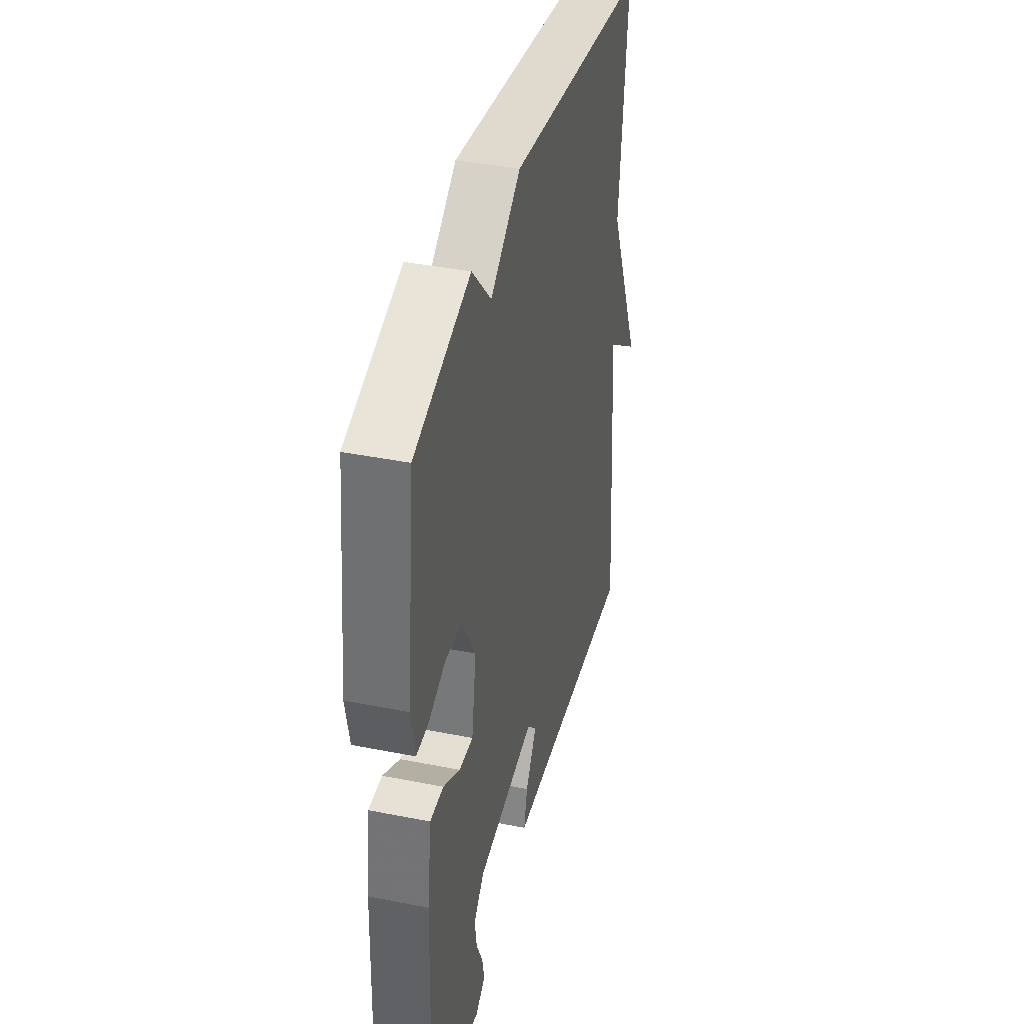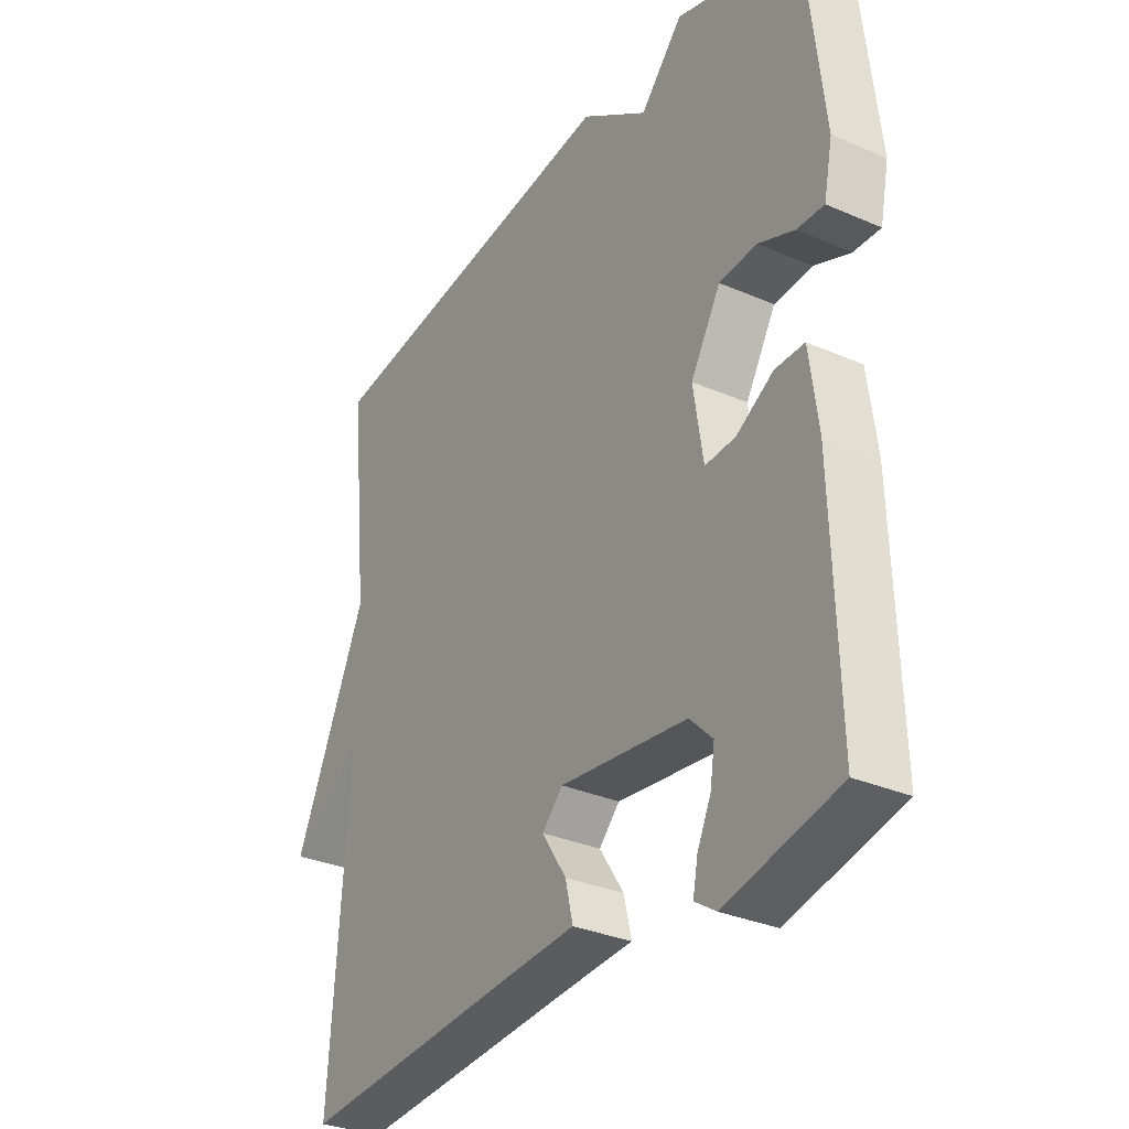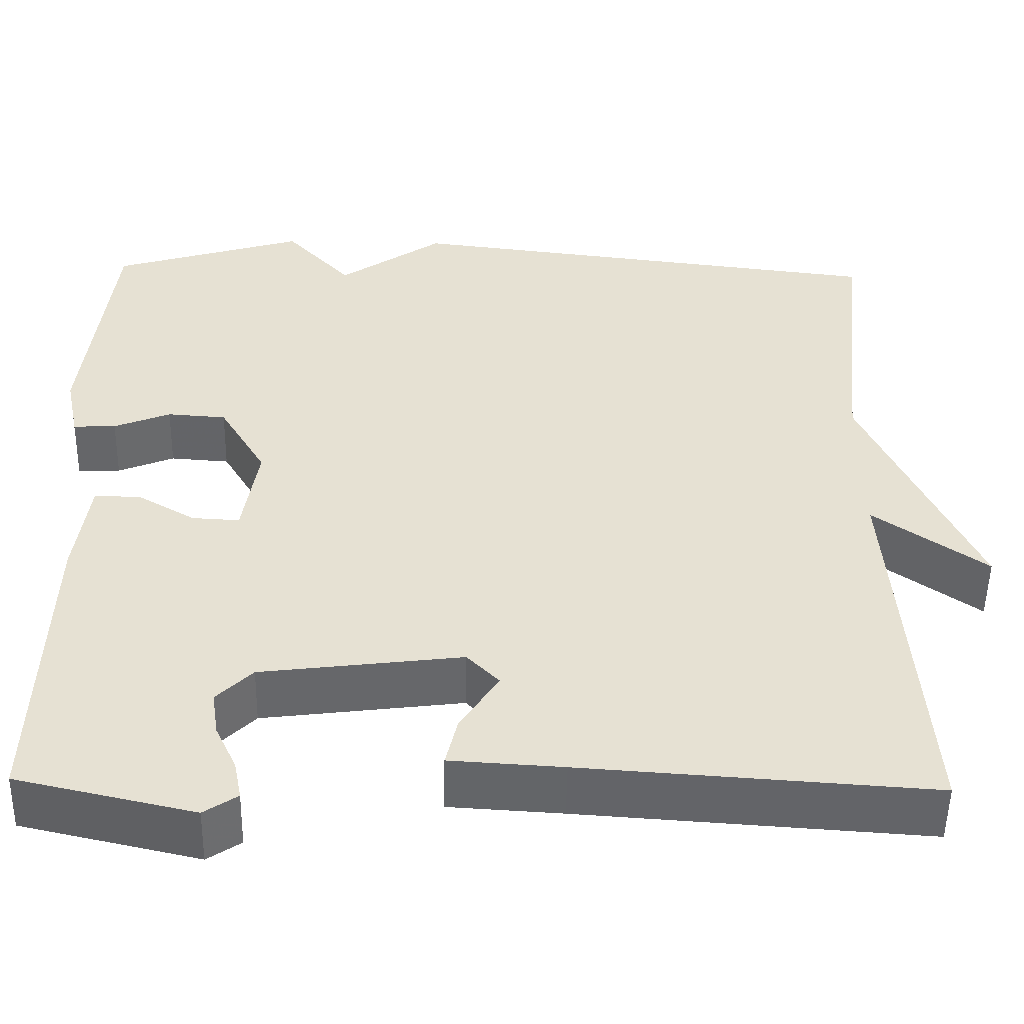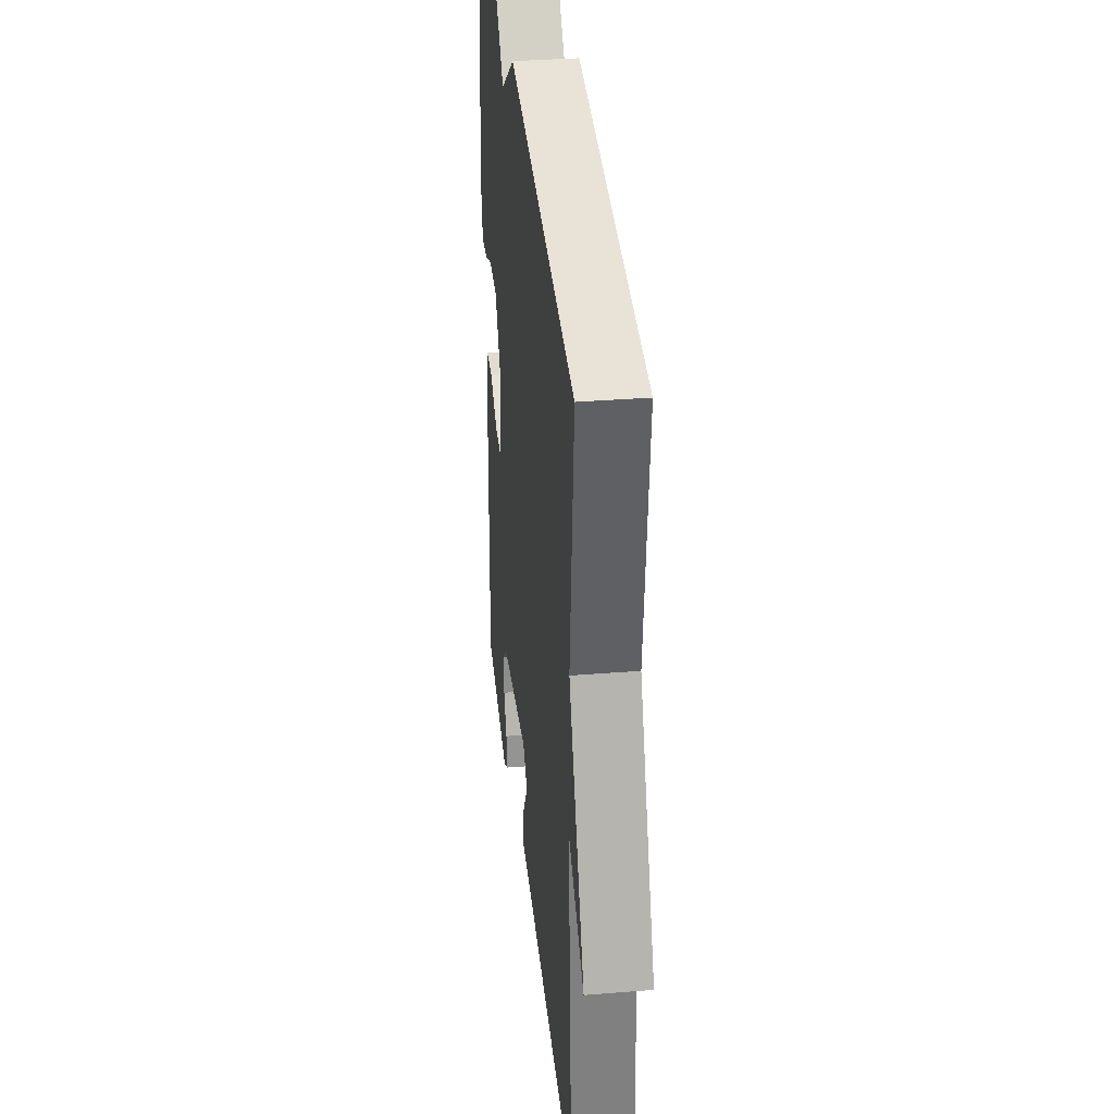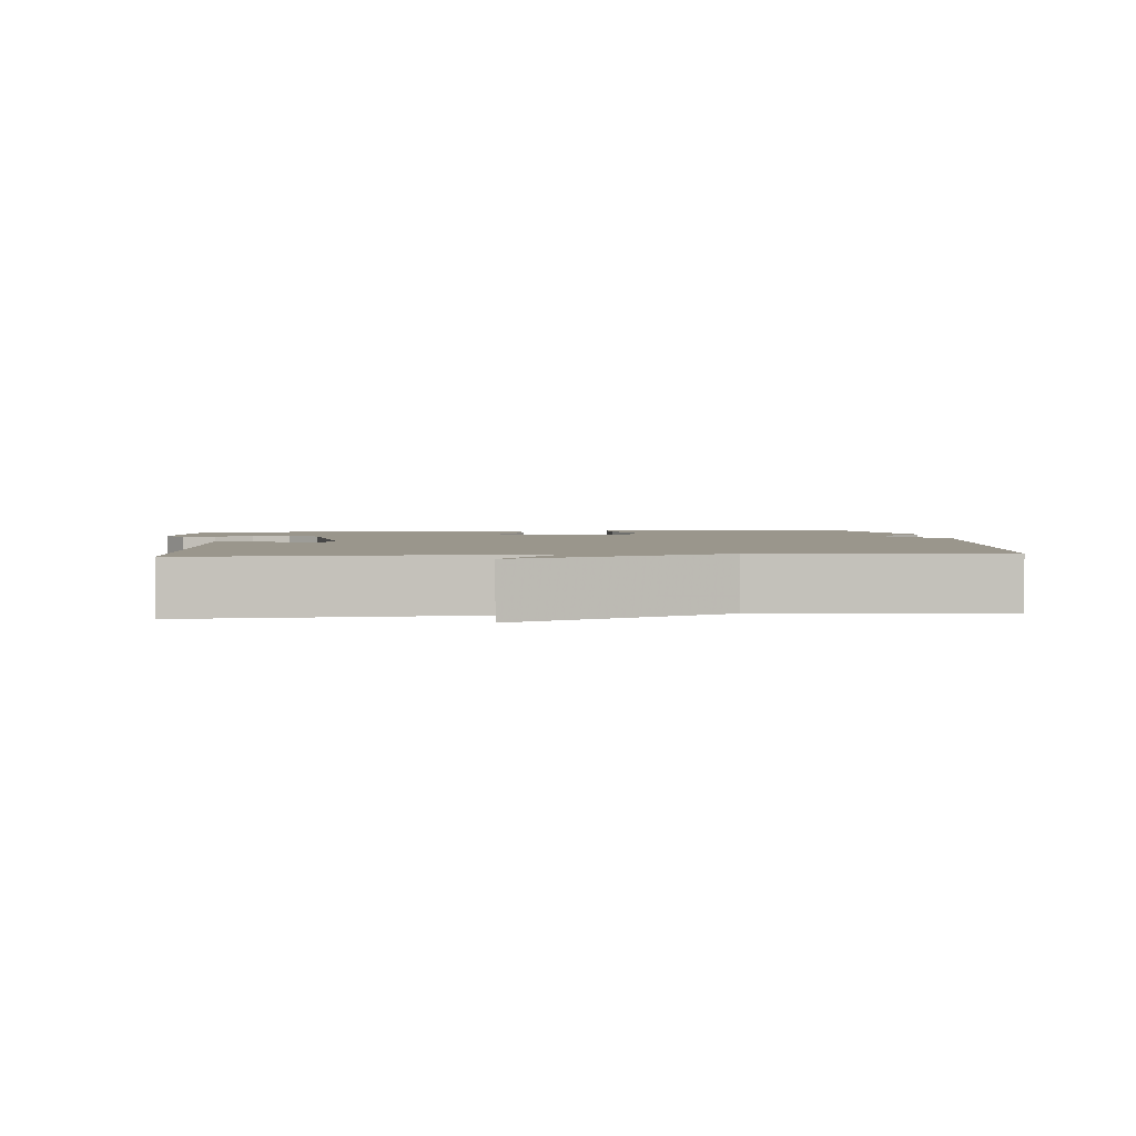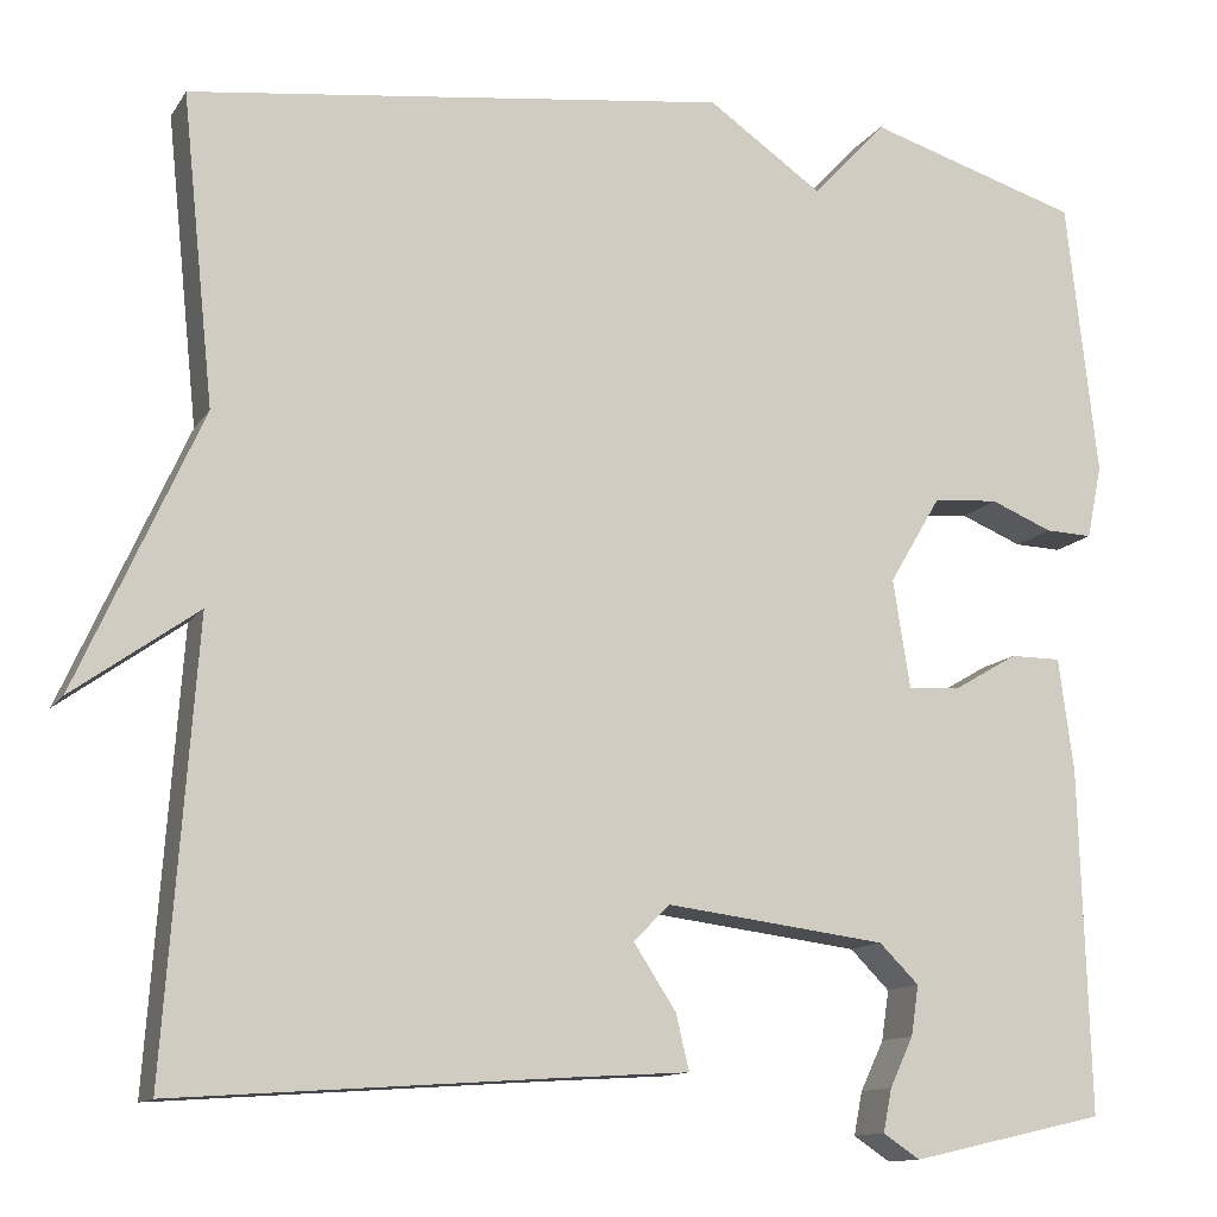
<metadata>
{"format":"obj","ext":"obj","renderer":"f3d","projection":"perspective","resolution":1024,"background":"white","views":[{"elev":39.2,"azim":104.0,"up":"+Z"},{"elev":-31.8,"azim":58.5,"up":"+Z"},{"elev":-51.7,"azim":179.0,"up":"+Z"},{"elev":34.5,"azim":-96.2,"up":"+Z"},{"elev":2.5,"azim":-95.6,"up":"+Y"},{"elev":-12.3,"azim":-20.7,"up":"+Z"}]}
</metadata>
<code>
v -0.5 0.07 0.5
v 0.074 0.07 0.57
v 0.196 0.07 0.485
v 0.274 0.07 0.57
v 0.5 0.07 0.5
v 0.533 0.07 0.206
v 0.517 0.07 0.128
v 0.467 0.07 0.13
v 0.401 0.07 0.157
v 0.332 0.07 0.152
v 0.277 0.07 0.059
v 0.295 0.07 -0.056
v 0.351 0.07 -0.053
v 0.419 0.07 -0.013
v 0.473 0.07 -0.013
v 0.489 0.07 -0.134
v 0.5 0.07 -0.5
v 0.293 0.07 -0.547
v 0.254 0.07 -0.521
v 0.263 0.07 -0.475
v 0.288 0.07 -0.422
v 0.296 0.07 -0.369
v 0.254 0.07 -0.327
v 0.019 0.07 -0.297
v -0.019 0.07 -0.336
v 0.026 0.07 -0.405
v 0.04 0.07 -0.464
v -0.092 0.07 -0.472
v -0.5 0.07 -0.5
v -0.466 0.07 -0.029
v -0.599 0.07 -0.124
v -0.466 0.07 0.171
v -0.5 0 0.5
v 0.074 0 0.57
v 0.196 0 0.485
v 0.274 0 0.57
v 0.5 0 0.5
v 0.533 0 0.206
v 0.517 0 0.128
v 0.467 0 0.13
v 0.401 0 0.157
v 0.332 0 0.152
v 0.277 0 0.059
v 0.295 0 -0.056
v 0.351 0 -0.053
v 0.419 0 -0.013
v 0.473 0 -0.013
v 0.489 0 -0.134
v 0.5 0 -0.5
v 0.293 0 -0.547
v 0.254 0 -0.521
v 0.263 0 -0.475
v 0.288 0 -0.422
v 0.296 0 -0.369
v 0.254 0 -0.327
v 0.019 0 -0.297
v -0.019 0 -0.336
v 0.026 0 -0.405
v 0.04 0 -0.464
v -0.092 0 -0.472
v -0.5 0 -0.5
v -0.466 0 -0.029
v -0.599 0 -0.124
v -0.466 0 0.171
f 30 31 32
f 28 29 30
f 28 30 32
f 27 28 32
f 26 27 32
f 25 26 32
f 1 2 3
f 32 1 3
f 25 32 3
f 24 25 3
f 19 20 21
f 18 19 21
f 17 18 21
f 16 17 21
f 16 21 22
f 15 16 22
f 14 15 22
f 13 14 22
f 12 13 22 23
f 7 8 9
f 6 7 9
f 5 6 9
f 4 5 9
f 3 4 9
f 3 9 10
f 23 24 3
f 12 23 3
f 11 12 3
f 3 10 11
f 64 63 62
f 62 61 60
f 64 62 60
f 64 60 59
f 64 59 58
f 64 58 57
f 35 34 33
f 35 33 64
f 35 64 57
f 35 57 56
f 53 52 51
f 53 51 50
f 53 50 49
f 53 49 48
f 54 53 48
f 54 48 47
f 54 47 46
f 54 46 45
f 55 54 45 44
f 41 40 39
f 41 39 38
f 41 38 37
f 41 37 36
f 41 36 35
f 42 41 35
f 35 56 55
f 35 55 44
f 35 44 43
f 43 42 35
f 1 33 34 2
f 2 34 35 3
f 3 35 36 4
f 4 36 37 5
f 5 37 38 6
f 6 38 39 7
f 7 39 40 8
f 8 40 41 9
f 9 41 42 10
f 10 42 43 11
f 11 43 44 12
f 12 44 45 13
f 13 45 46 14
f 14 46 47 15
f 15 47 48 16
f 16 48 49 17
f 17 49 50 18
f 18 50 51 19
f 19 51 52 20
f 20 52 53 21
f 21 53 54 22
f 22 54 55 23
f 23 55 56 24
f 24 56 57 25
f 25 57 58 26
f 26 58 59 27
f 27 59 60 28
f 28 60 61 29
f 29 61 62 30
f 30 62 63 31
f 31 63 64 32
f 32 64 33 1

</code>
